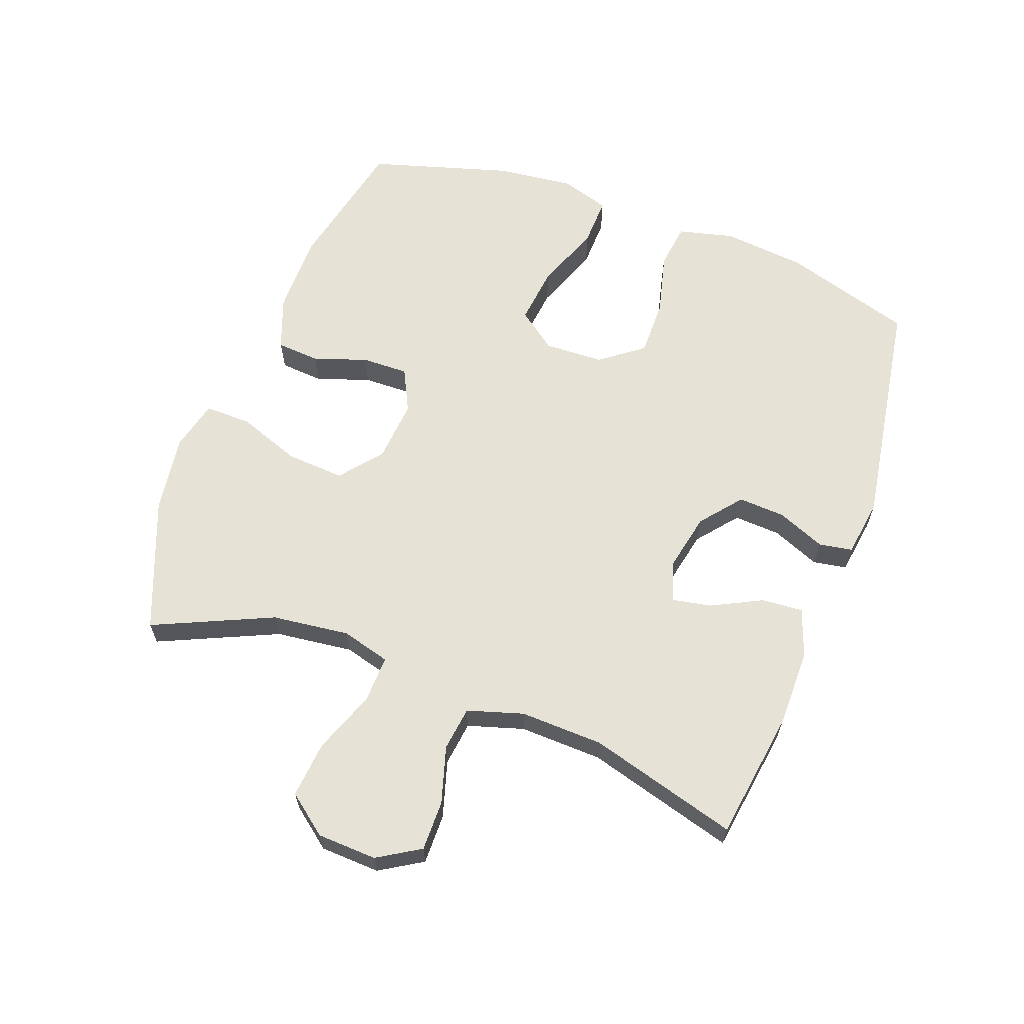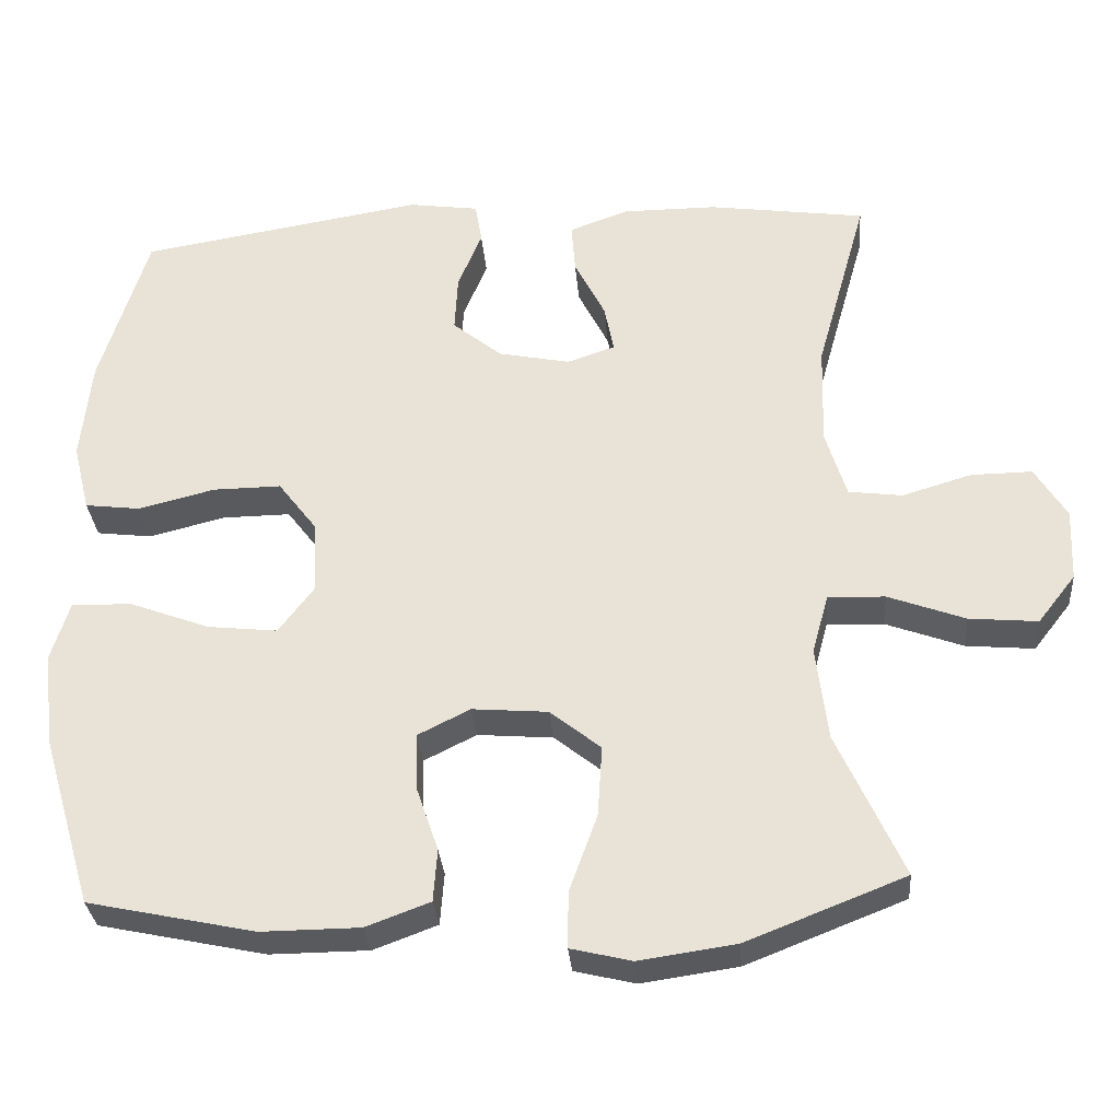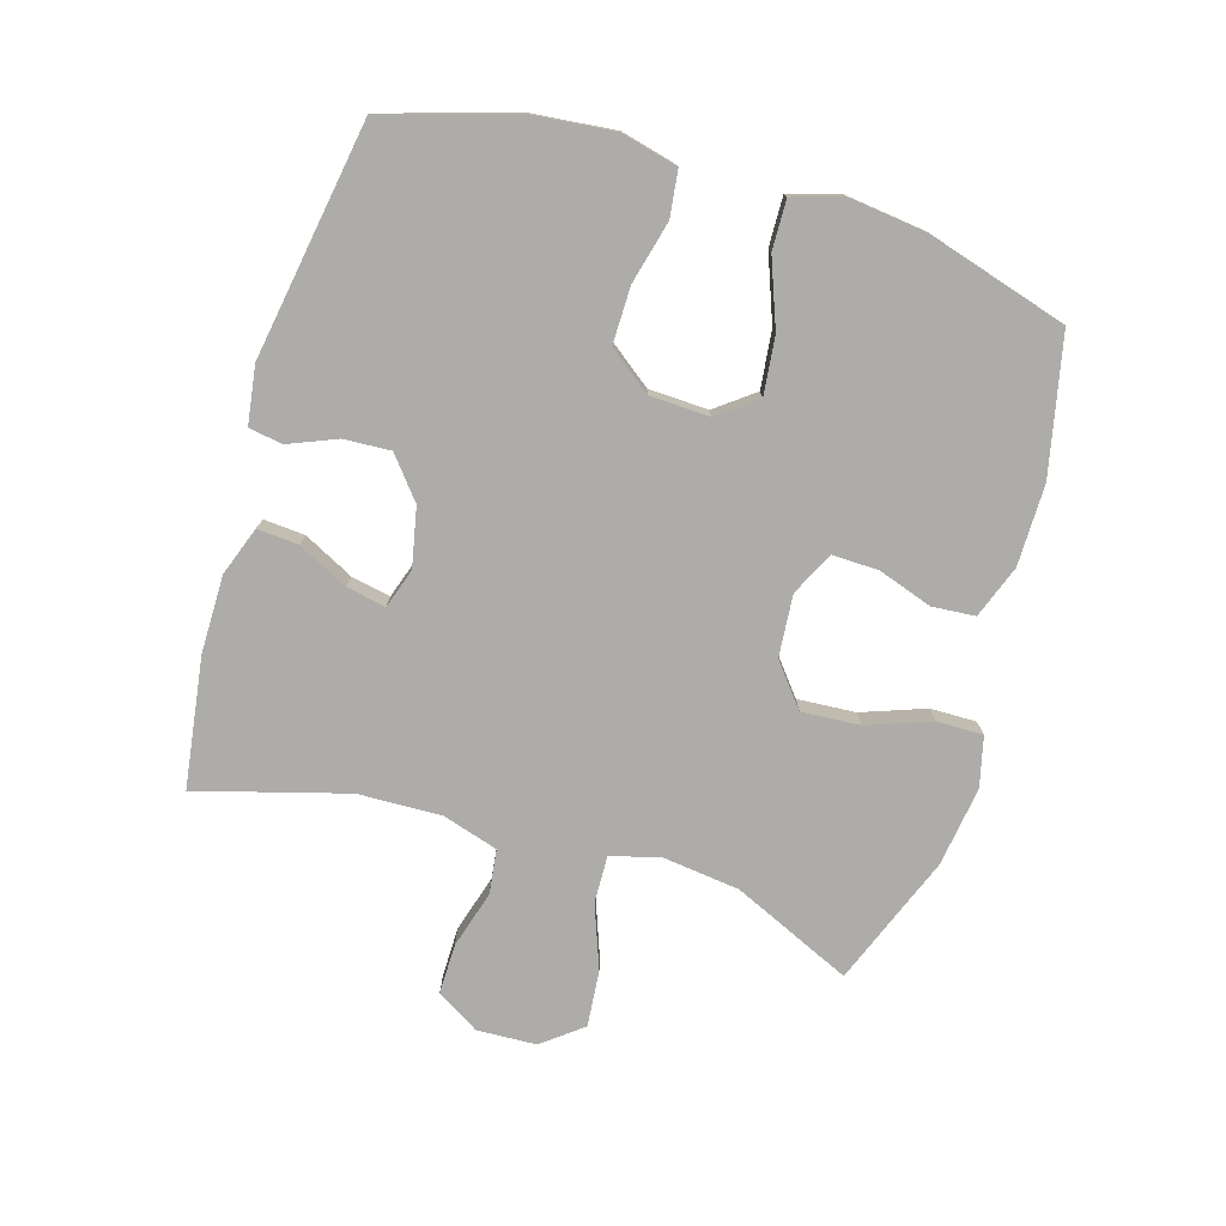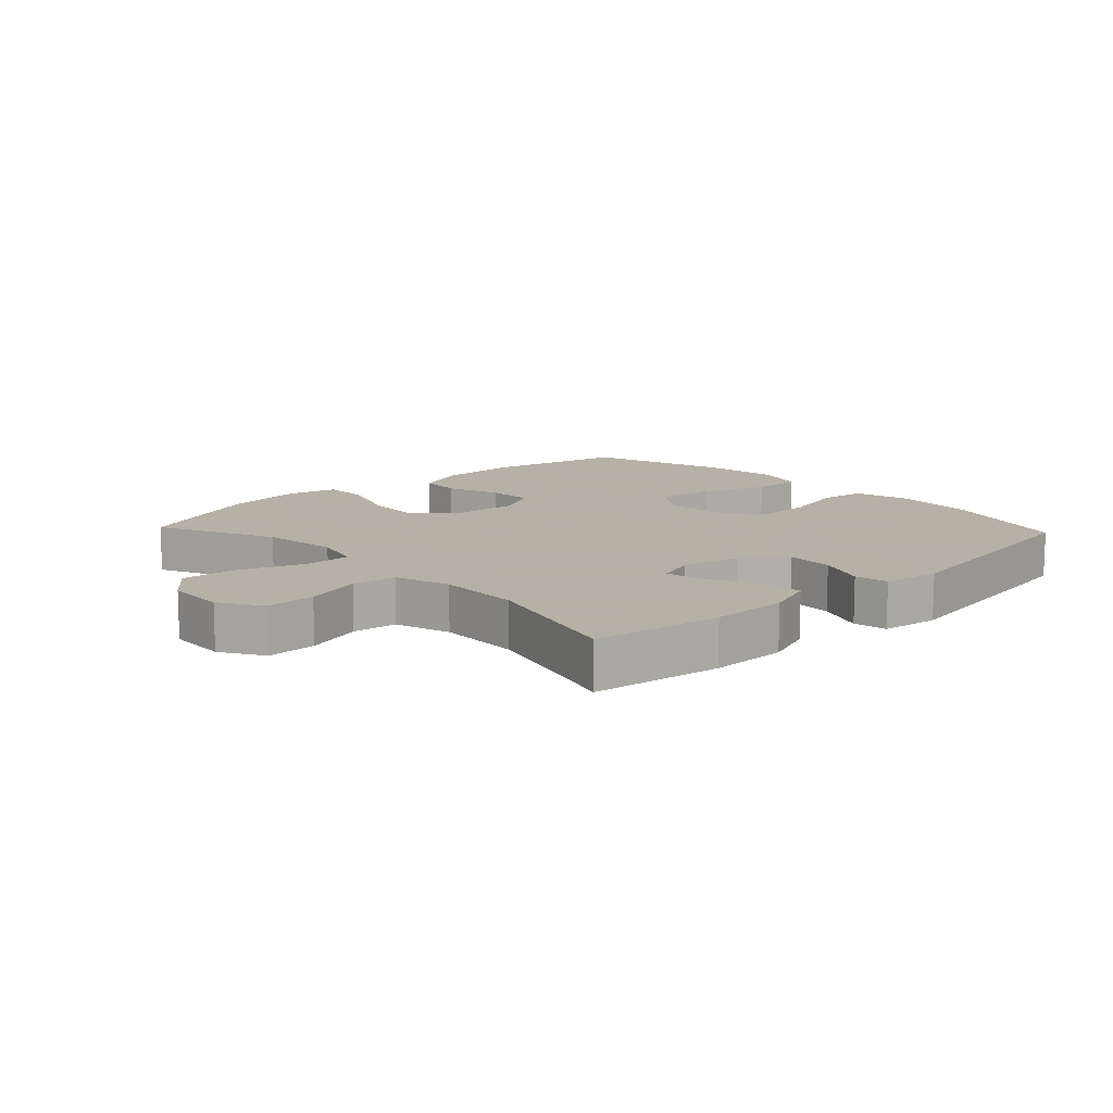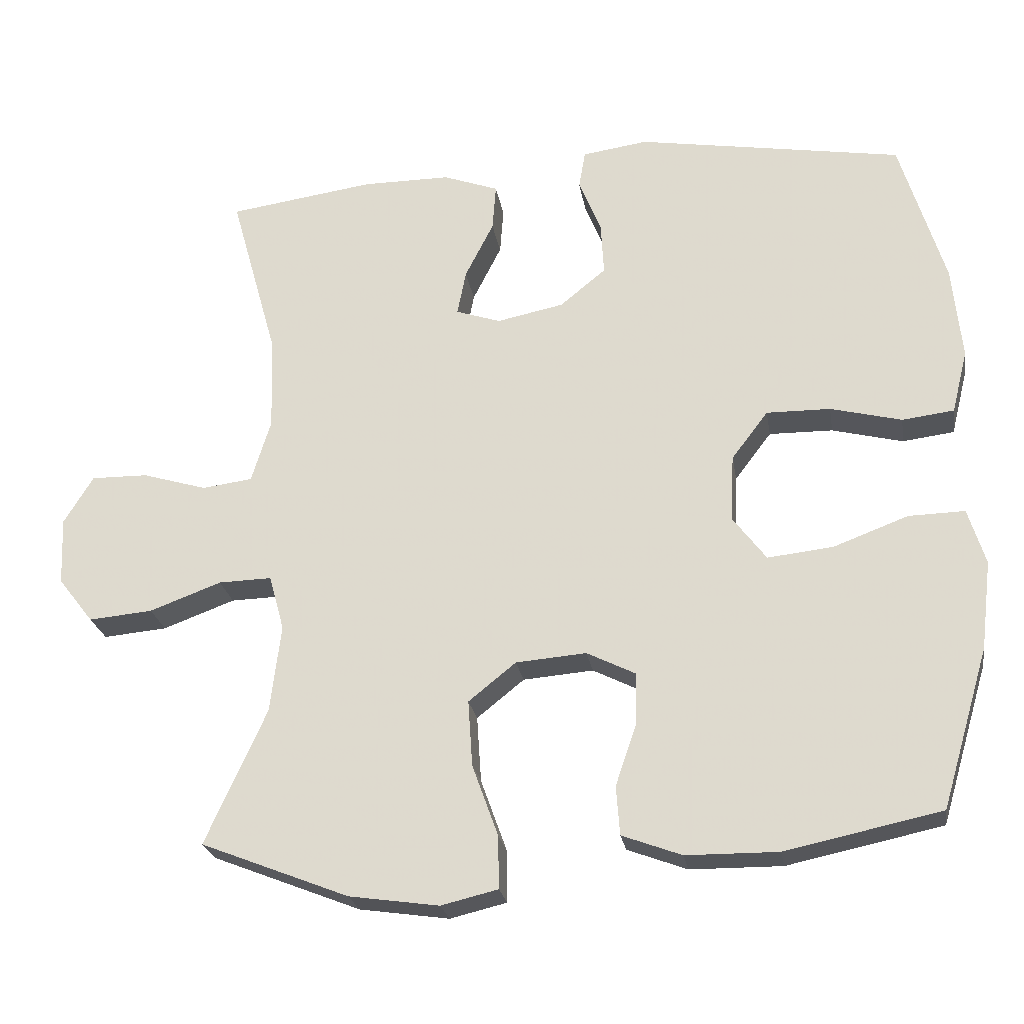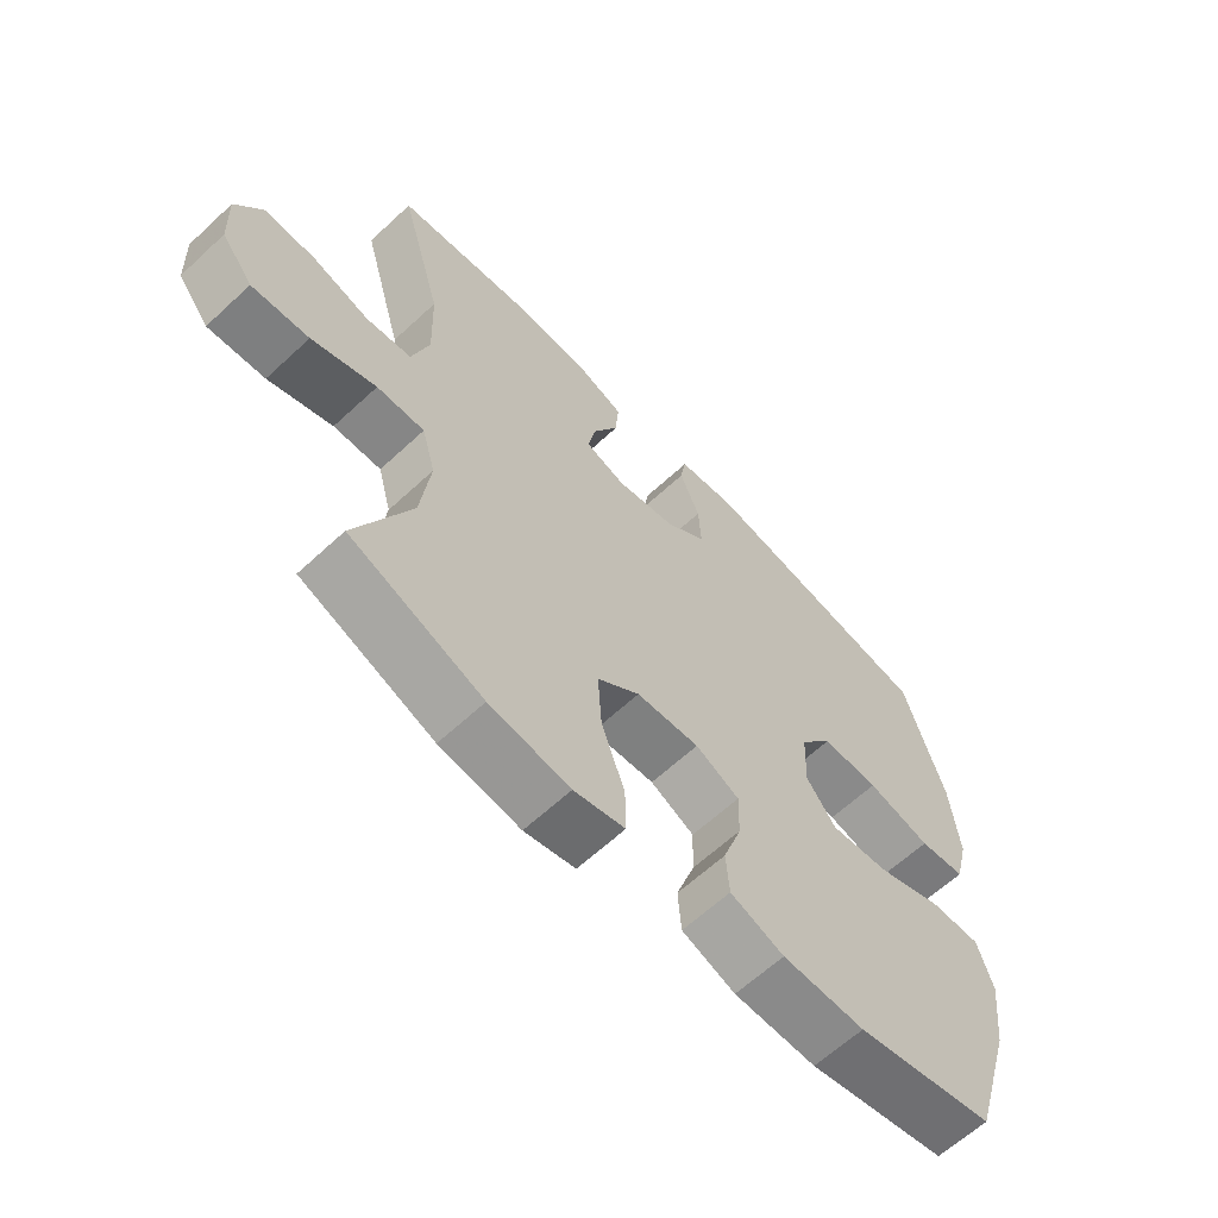
<metadata>
{"format":"obj","ext":"obj","renderer":"f3d","projection":"perspective","resolution":1024,"background":"white","views":[{"elev":63.3,"azim":-69.5,"up":"+Y"},{"elev":-31.4,"azim":-175.4,"up":"+Z"},{"elev":-76.9,"azim":73.4,"up":"+Y"},{"elev":12.1,"azim":-43.2,"up":"+Y"},{"elev":-24.0,"azim":9.2,"up":"+Z"},{"elev":-63.1,"azim":-46.8,"up":"+Z"}]}
</metadata>
<code>
v -0.5 0.07 -0.5
v -0.415 0.07 -0.312
v -0.4 0.07 -0.19
v -0.421 0.07 -0.113
v -0.495 0.07 -0.115
v -0.595 0.07 -0.152
v -0.684 0.07 -0.16
v -0.733 0.07 -0.097
v -0.737 0.07 -0.003
v -0.696 0.07 0.064
v -0.617 0.07 0.063
v -0.527 0.07 0.036
v -0.457 0.07 0.045
v -0.43 0.07 0.133
v -0.434 0.07 0.264
v -0.5 0.07 0.5
v -0.296 0.07 0.529
v -0.174 0.07 0.529
v -0.097 0.07 0.501
v -0.102 0.07 0.436
v -0.142 0.07 0.357
v -0.154 0.07 0.295
v -0.092 0.07 0.274
v 0.001 0.07 0.293
v 0.065 0.07 0.345
v 0.061 0.07 0.419
v 0.03 0.07 0.495
v 0.039 0.07 0.548
v 0.13 0.07 0.561
v 0.5 0.07 0.5
v 0.562 0.07 0.295
v 0.575 0.07 0.164
v 0.553 0.07 0.076
v 0.481 0.07 0.067
v 0.382 0.07 0.092
v 0.293 0.07 0.093
v 0.242 0.07 0.026
v 0.238 0.07 -0.068
v 0.284 0.07 -0.129
v 0.375 0.07 -0.119
v 0.479 0.07 -0.08
v 0.557 0.07 -0.078
v 0.581 0.07 -0.156
v 0.566 0.07 -0.279
v 0.5 0.07 -0.5
v 0.284 0.07 -0.546
v 0.156 0.07 -0.545
v 0.073 0.07 -0.514
v 0.068 0.07 -0.446
v 0.097 0.07 -0.361
v 0.099 0.07 -0.288
v 0.031 0.07 -0.254
v -0.067 0.07 -0.262
v -0.133 0.07 -0.315
v -0.127 0.07 -0.407
v -0.091 0.07 -0.507
v -0.09 0.07 -0.58
v -0.169 0.07 -0.599
v -0.294 0.07 -0.581
v -0.5 0 -0.5
v -0.415 0 -0.312
v -0.4 0 -0.19
v -0.421 0 -0.113
v -0.495 0 -0.115
v -0.595 0 -0.152
v -0.684 0 -0.16
v -0.733 0 -0.097
v -0.737 0 -0.003
v -0.696 0 0.064
v -0.617 0 0.063
v -0.527 0 0.036
v -0.457 0 0.045
v -0.43 0 0.133
v -0.434 0 0.264
v -0.5 0 0.5
v -0.296 0 0.529
v -0.174 0 0.529
v -0.097 0 0.501
v -0.102 0 0.436
v -0.142 0 0.357
v -0.154 0 0.295
v -0.092 0 0.274
v 0.001 0 0.293
v 0.065 0 0.345
v 0.061 0 0.419
v 0.03 0 0.495
v 0.039 0 0.548
v 0.13 0 0.561
v 0.5 0 0.5
v 0.562 0 0.295
v 0.575 0 0.164
v 0.553 0 0.076
v 0.481 0 0.067
v 0.382 0 0.092
v 0.293 0 0.093
v 0.242 0 0.026
v 0.238 0 -0.068
v 0.284 0 -0.129
v 0.375 0 -0.119
v 0.479 0 -0.08
v 0.557 0 -0.078
v 0.581 0 -0.156
v 0.566 0 -0.279
v 0.5 0 -0.5
v 0.284 0 -0.546
v 0.156 0 -0.545
v 0.073 0 -0.514
v 0.068 0 -0.446
v 0.097 0 -0.361
v 0.099 0 -0.288
v 0.031 0 -0.254
v -0.067 0 -0.262
v -0.133 0 -0.315
v -0.127 0 -0.407
v -0.091 0 -0.507
v -0.09 0 -0.58
v -0.169 0 -0.599
v -0.294 0 -0.581
f 58 59 1 2
f 55 56 57 58
f 54 55 58 2
f 53 54 2 3
f 52 53 3 4
f 47 48 49 50
f 47 50 51
f 46 47 51
f 45 46 51
f 44 45 51
f 43 44 51 52
f 40 41 42 43
f 39 40 43 52
f 32 33 34 35
f 32 35 36
f 31 32 36
f 30 31 36
f 29 30 36 37
f 26 27 28 29
f 25 26 29 37
f 18 19 20 21
f 18 21 22
f 15 16 17 18
f 14 15 18 22
f 13 14 22 23
f 9 10 11 12
f 9 12 13
f 8 9 13
f 5 6 7 8
f 4 5 8 13
f 38 39 52 4
f 24 25 37 38
f 23 24 38
f 4 13 23 38
f 61 60 118 117
f 117 116 115 114
f 61 117 114 113
f 62 61 113 112
f 63 62 112 111
f 109 108 107 106
f 110 109 106
f 110 106 105
f 110 105 104
f 110 104 103
f 111 110 103 102
f 102 101 100 99
f 111 102 99 98
f 94 93 92 91
f 95 94 91
f 95 91 90
f 95 90 89
f 96 95 89 88
f 88 87 86 85
f 96 88 85 84
f 80 79 78 77
f 81 80 77
f 77 76 75 74
f 81 77 74 73
f 82 81 73 72
f 71 70 69 68
f 72 71 68
f 72 68 67
f 67 66 65 64
f 72 67 64 63
f 63 111 98 97
f 97 96 84 83
f 97 83 82
f 97 82 72 63
f 1 60 61 2
f 2 61 62 3
f 3 62 63 4
f 4 63 64 5
f 5 64 65 6
f 6 65 66 7
f 7 66 67 8
f 8 67 68 9
f 9 68 69 10
f 10 69 70 11
f 11 70 71 12
f 12 71 72 13
f 13 72 73 14
f 14 73 74 15
f 15 74 75 16
f 16 75 76 17
f 17 76 77 18
f 18 77 78 19
f 19 78 79 20
f 20 79 80 21
f 21 80 81 22
f 22 81 82 23
f 23 82 83 24
f 24 83 84 25
f 25 84 85 26
f 26 85 86 27
f 27 86 87 28
f 28 87 88 29
f 29 88 89 30
f 30 89 90 31
f 31 90 91 32
f 32 91 92 33
f 33 92 93 34
f 34 93 94 35
f 35 94 95 36
f 36 95 96 37
f 37 96 97 38
f 38 97 98 39
f 39 98 99 40
f 40 99 100 41
f 41 100 101 42
f 42 101 102 43
f 43 102 103 44
f 44 103 104 45
f 45 104 105 46
f 46 105 106 47
f 47 106 107 48
f 48 107 108 49
f 49 108 109 50
f 50 109 110 51
f 51 110 111 52
f 52 111 112 53
f 53 112 113 54
f 54 113 114 55
f 55 114 115 56
f 56 115 116 57
f 57 116 117 58
f 58 117 118 59
f 59 118 60 1

</code>
